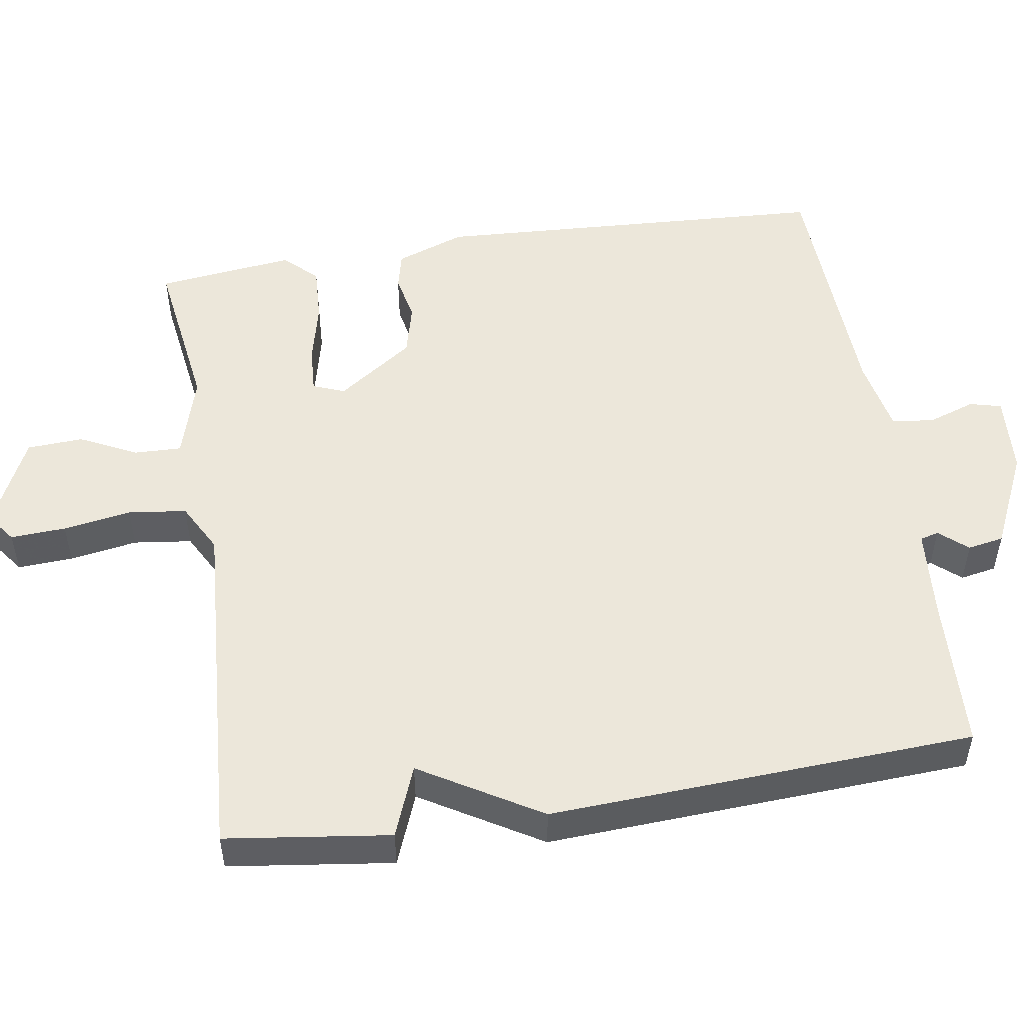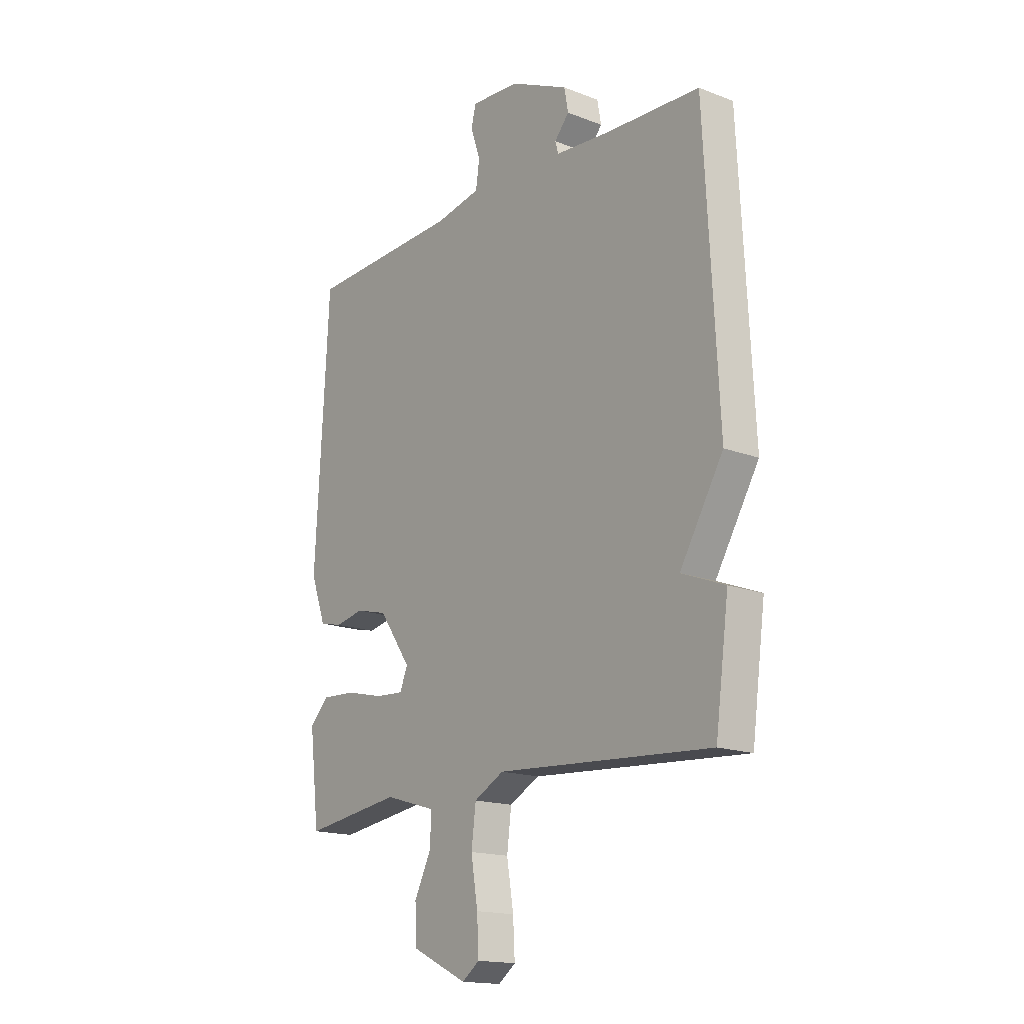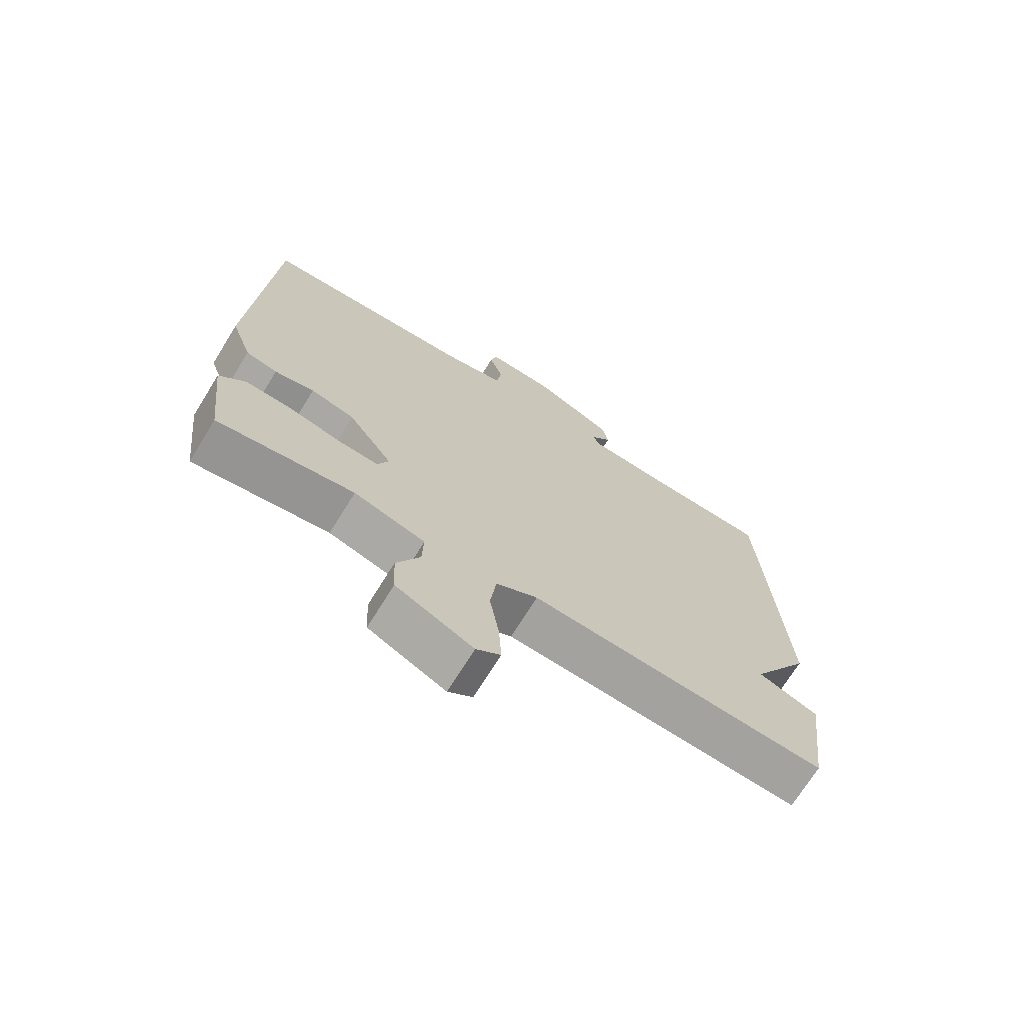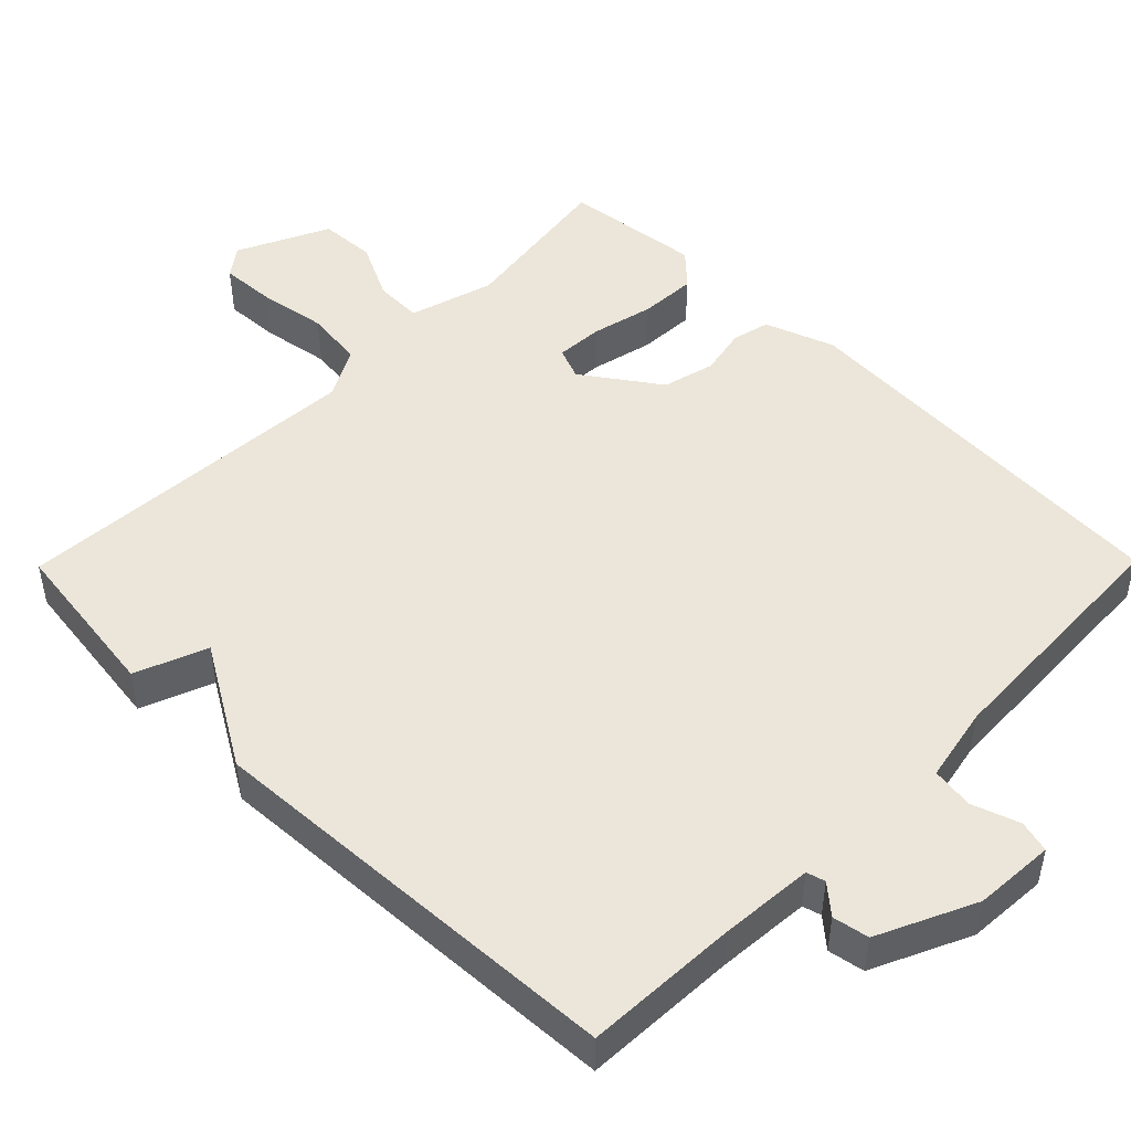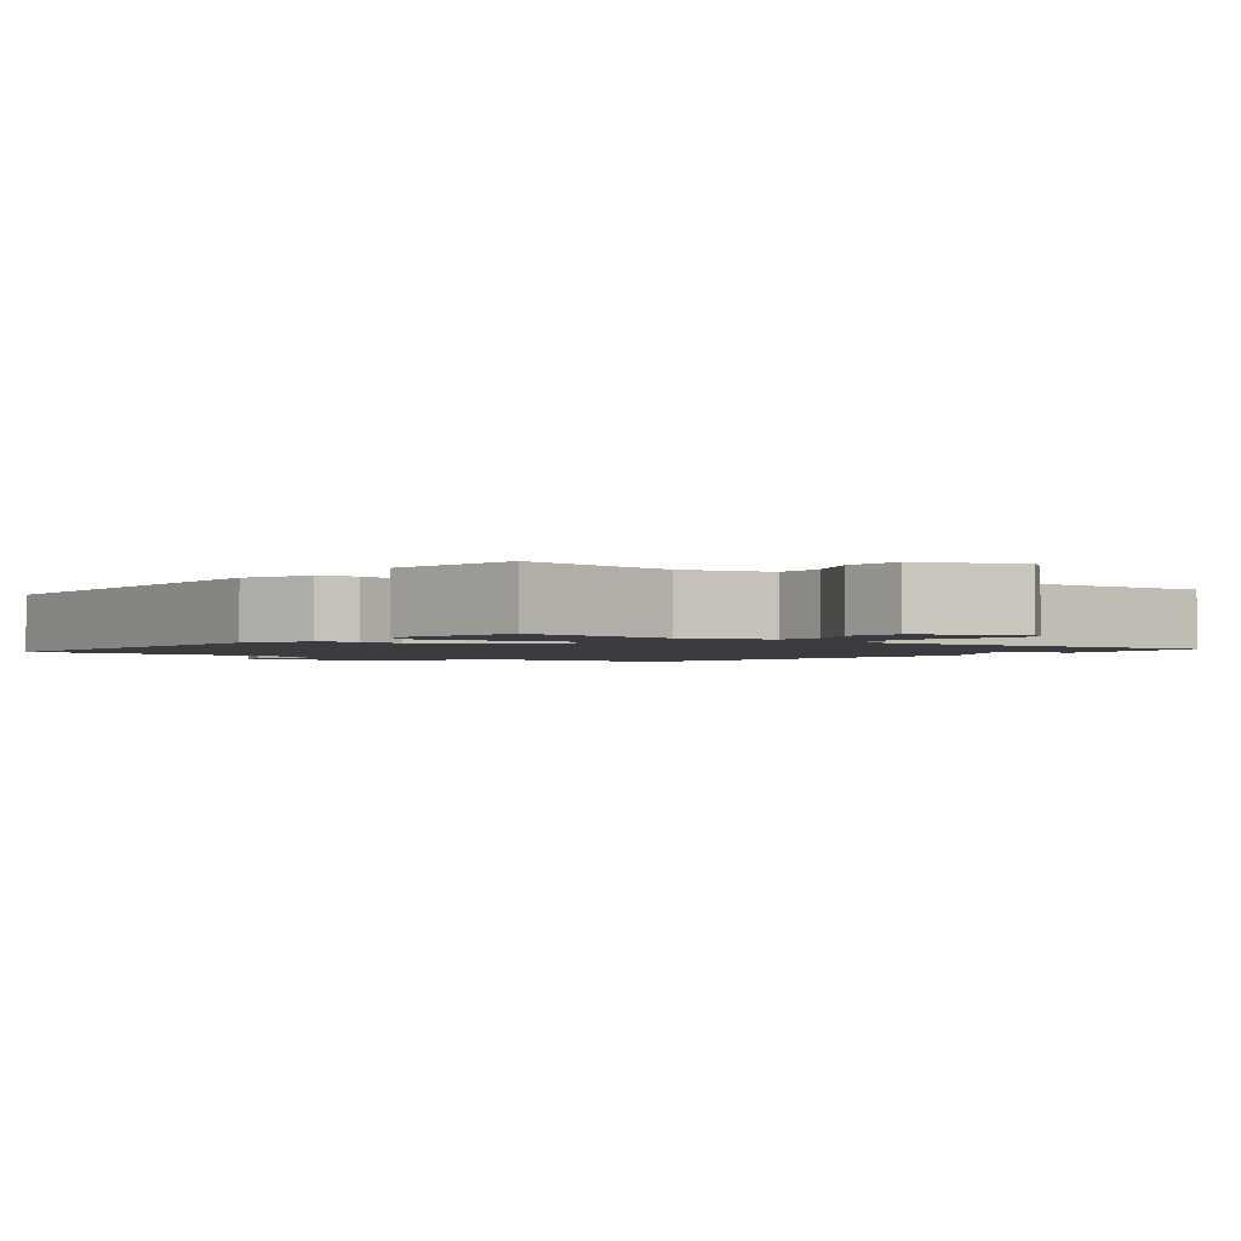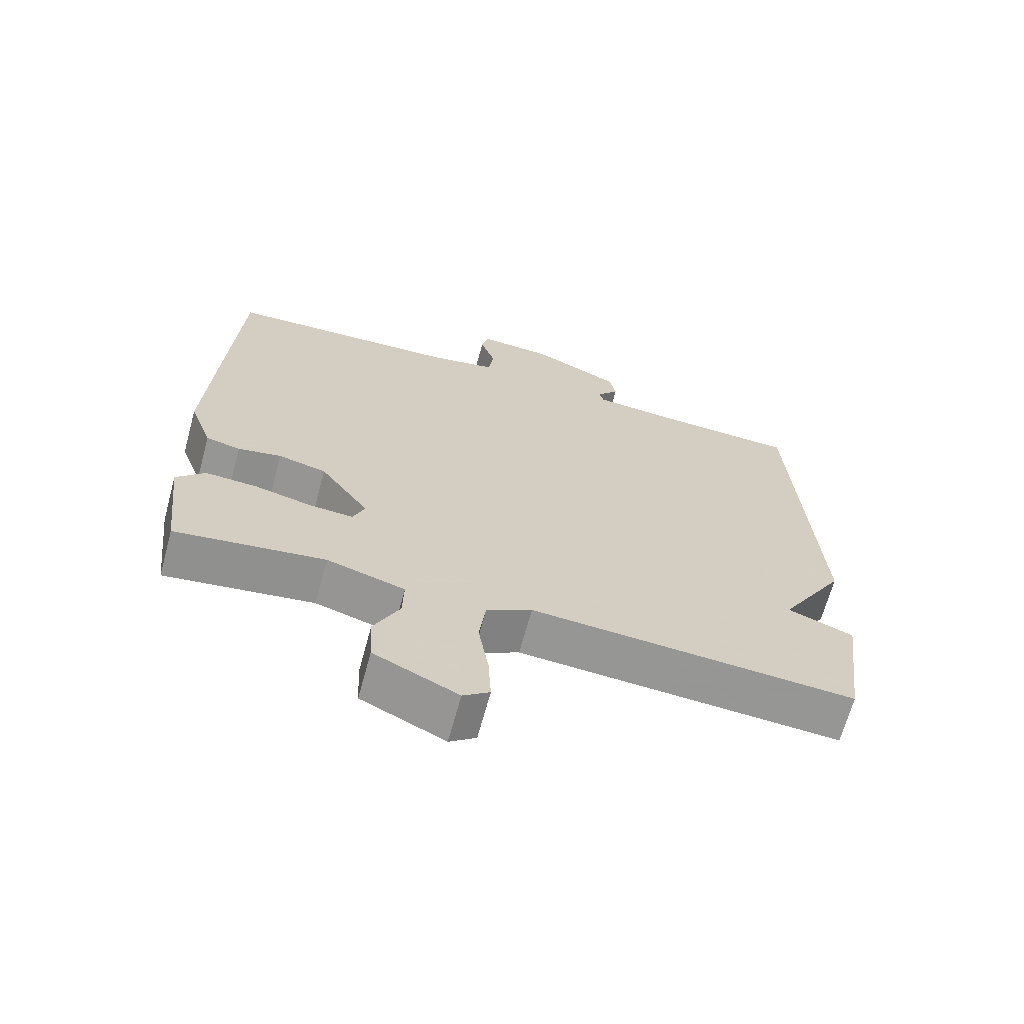
<metadata>
{"format":"obj","ext":"obj","renderer":"f3d","projection":"perspective","resolution":1024,"background":"white","views":[{"elev":51.4,"azim":-99.0,"up":"+Y"},{"elev":-16.6,"azim":-128.0,"up":"+Z"},{"elev":-70.9,"azim":148.3,"up":"+Z"},{"elev":48.5,"azim":-45.4,"up":"+Y"},{"elev":-1.9,"azim":140.9,"up":"+Y"},{"elev":-67.2,"azim":164.8,"up":"+Z"}]}
</metadata>
<code>
v -0.5 0.07 -0.5
v -0.53 0.07 -0.277
v -0.433 0.07 -0.239
v -0.53 0.07 -0.077
v -0.5 0.07 0.5
v -0.292 0.07 0.509
v -0.166 0.07 0.519
v -0.159 0.07 0.544
v -0.192 0.07 0.582
v -0.183 0.07 0.631
v -0.052 0.07 0.692
v 0.057 0.07 0.699
v 0.068 0.07 0.656
v 0.046 0.07 0.592
v 0.054 0.07 0.535
v 0.156 0.07 0.515
v 0.5 0.07 0.5
v 0.53 0.07 -0.041
v 0.496 0.07 -0.135
v 0.445 0.07 -0.147
v 0.381 0.07 -0.134
v 0.31 0.07 -0.152
v 0.238 0.07 -0.255
v 0.255 0.07 -0.298
v 0.319 0.07 -0.294
v 0.403 0.07 -0.274
v 0.48 0.07 -0.27
v 0.522 0.07 -0.314
v 0.5 0.07 -0.5
v 0.28 0.07 -0.469
v 0.165 0.07 -0.503
v 0.167 0.07 -0.567
v 0.205 0.07 -0.644
v 0.201 0.07 -0.72
v 0.077 0.07 -0.779
v 0.038 0.07 -0.75
v 0.042 0.07 -0.675
v 0.057 0.07 -0.583
v 0.047 0.07 -0.504
v -0.02 0.07 -0.468
v -0.5 0 -0.5
v -0.53 0 -0.277
v -0.433 0 -0.239
v -0.53 0 -0.077
v -0.5 0 0.5
v -0.292 0 0.509
v -0.166 0 0.519
v -0.159 0 0.544
v -0.192 0 0.582
v -0.183 0 0.631
v -0.052 0 0.692
v 0.057 0 0.699
v 0.068 0 0.656
v 0.046 0 0.592
v 0.054 0 0.535
v 0.156 0 0.515
v 0.5 0 0.5
v 0.53 0 -0.041
v 0.496 0 -0.135
v 0.445 0 -0.147
v 0.381 0 -0.134
v 0.31 0 -0.152
v 0.238 0 -0.255
v 0.255 0 -0.298
v 0.319 0 -0.294
v 0.403 0 -0.274
v 0.48 0 -0.27
v 0.522 0 -0.314
v 0.5 0 -0.5
v 0.28 0 -0.469
v 0.165 0 -0.503
v 0.167 0 -0.567
v 0.205 0 -0.644
v 0.201 0 -0.72
v 0.077 0 -0.779
v 0.038 0 -0.75
v 0.042 0 -0.675
v 0.057 0 -0.583
v 0.047 0 -0.504
v -0.02 0 -0.468
f 36 37 38
f 35 36 38
f 34 35 38
f 33 34 38
f 32 33 38
f 31 32 38 39
f 30 31 39 40
f 28 29 30
f 27 28 30
f 26 27 30
f 25 26 30
f 24 25 30 40
f 19 20 21
f 18 19 21
f 17 18 21
f 16 17 21
f 15 16 21 22
f 12 13 14
f 11 12 14
f 10 11 14
f 9 10 14
f 8 9 14
f 7 8 14 15
f 15 22 23
f 7 15 23
f 6 7 23
f 23 24 40
f 6 23 40
f 5 6 40
f 4 5 40
f 3 4 40
f 1 2 3 40
f 78 77 76
f 78 76 75
f 78 75 74
f 78 74 73
f 78 73 72
f 79 78 72 71
f 80 79 71 70
f 70 69 68
f 70 68 67
f 70 67 66
f 70 66 65
f 80 70 65 64
f 61 60 59
f 61 59 58
f 61 58 57
f 61 57 56
f 62 61 56 55
f 54 53 52
f 54 52 51
f 54 51 50
f 54 50 49
f 54 49 48
f 55 54 48 47
f 63 62 55
f 63 55 47
f 63 47 46
f 80 64 63
f 80 63 46
f 80 46 45
f 80 45 44
f 80 44 43
f 80 43 42 41
f 1 41 42 2
f 2 42 43 3
f 3 43 44 4
f 4 44 45 5
f 5 45 46 6
f 6 46 47 7
f 7 47 48 8
f 8 48 49 9
f 9 49 50 10
f 10 50 51 11
f 11 51 52 12
f 12 52 53 13
f 13 53 54 14
f 14 54 55 15
f 15 55 56 16
f 16 56 57 17
f 17 57 58 18
f 18 58 59 19
f 19 59 60 20
f 20 60 61 21
f 21 61 62 22
f 22 62 63 23
f 23 63 64 24
f 24 64 65 25
f 25 65 66 26
f 26 66 67 27
f 27 67 68 28
f 28 68 69 29
f 29 69 70 30
f 30 70 71 31
f 31 71 72 32
f 32 72 73 33
f 33 73 74 34
f 34 74 75 35
f 35 75 76 36
f 36 76 77 37
f 37 77 78 38
f 38 78 79 39
f 39 79 80 40
f 40 80 41 1

</code>
